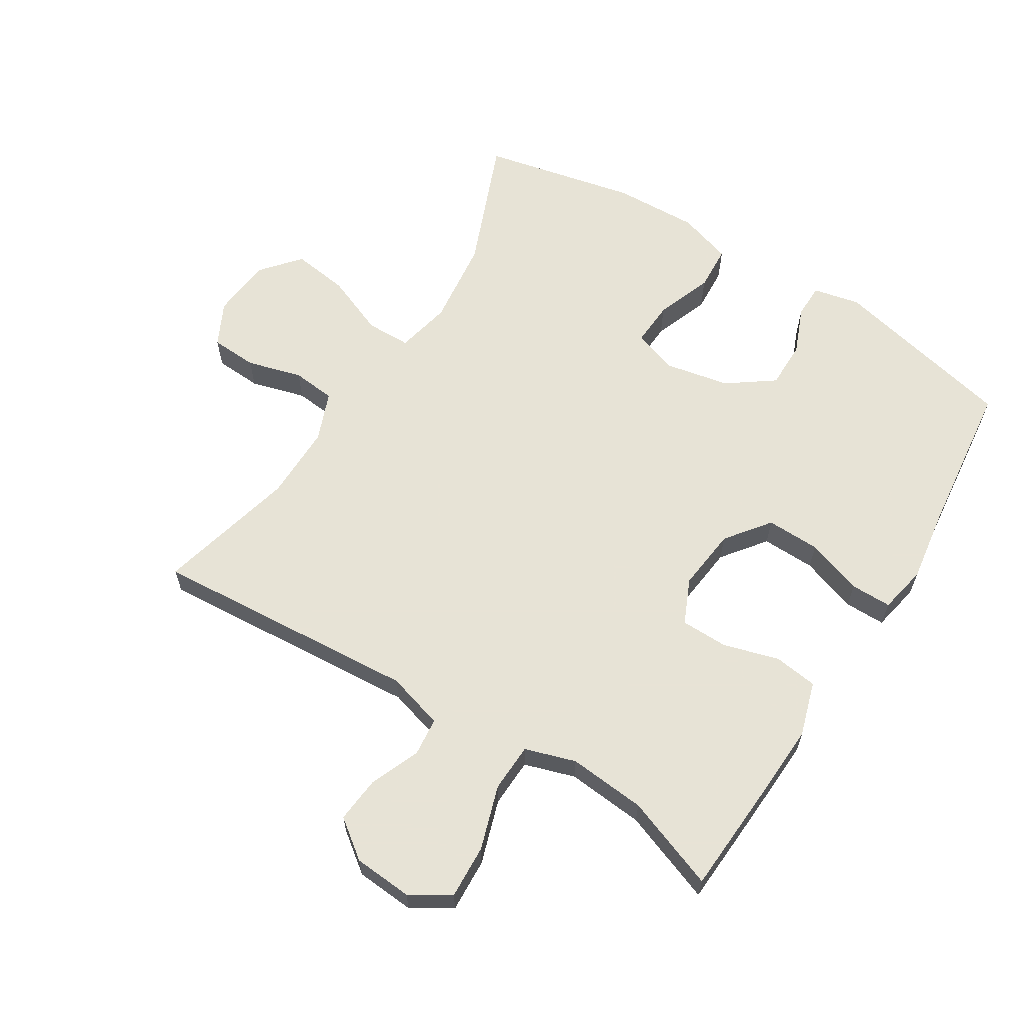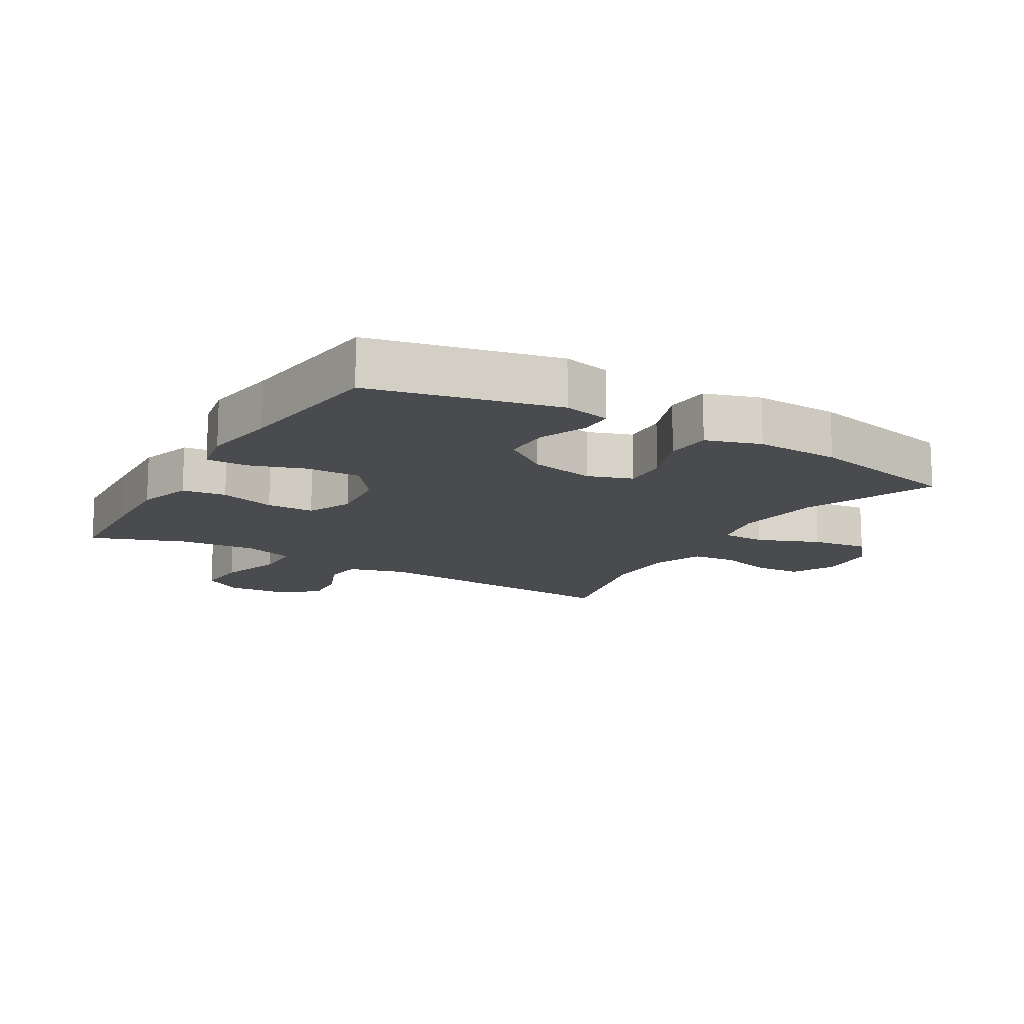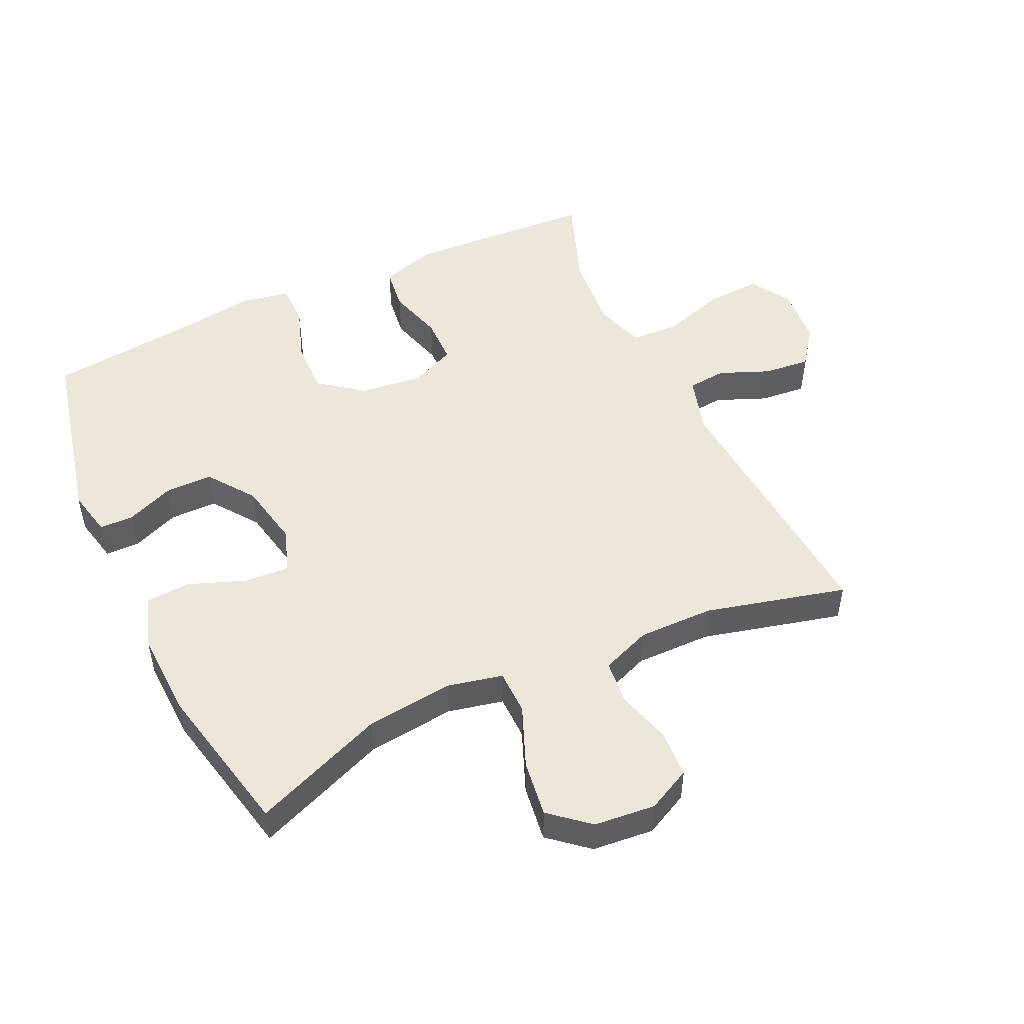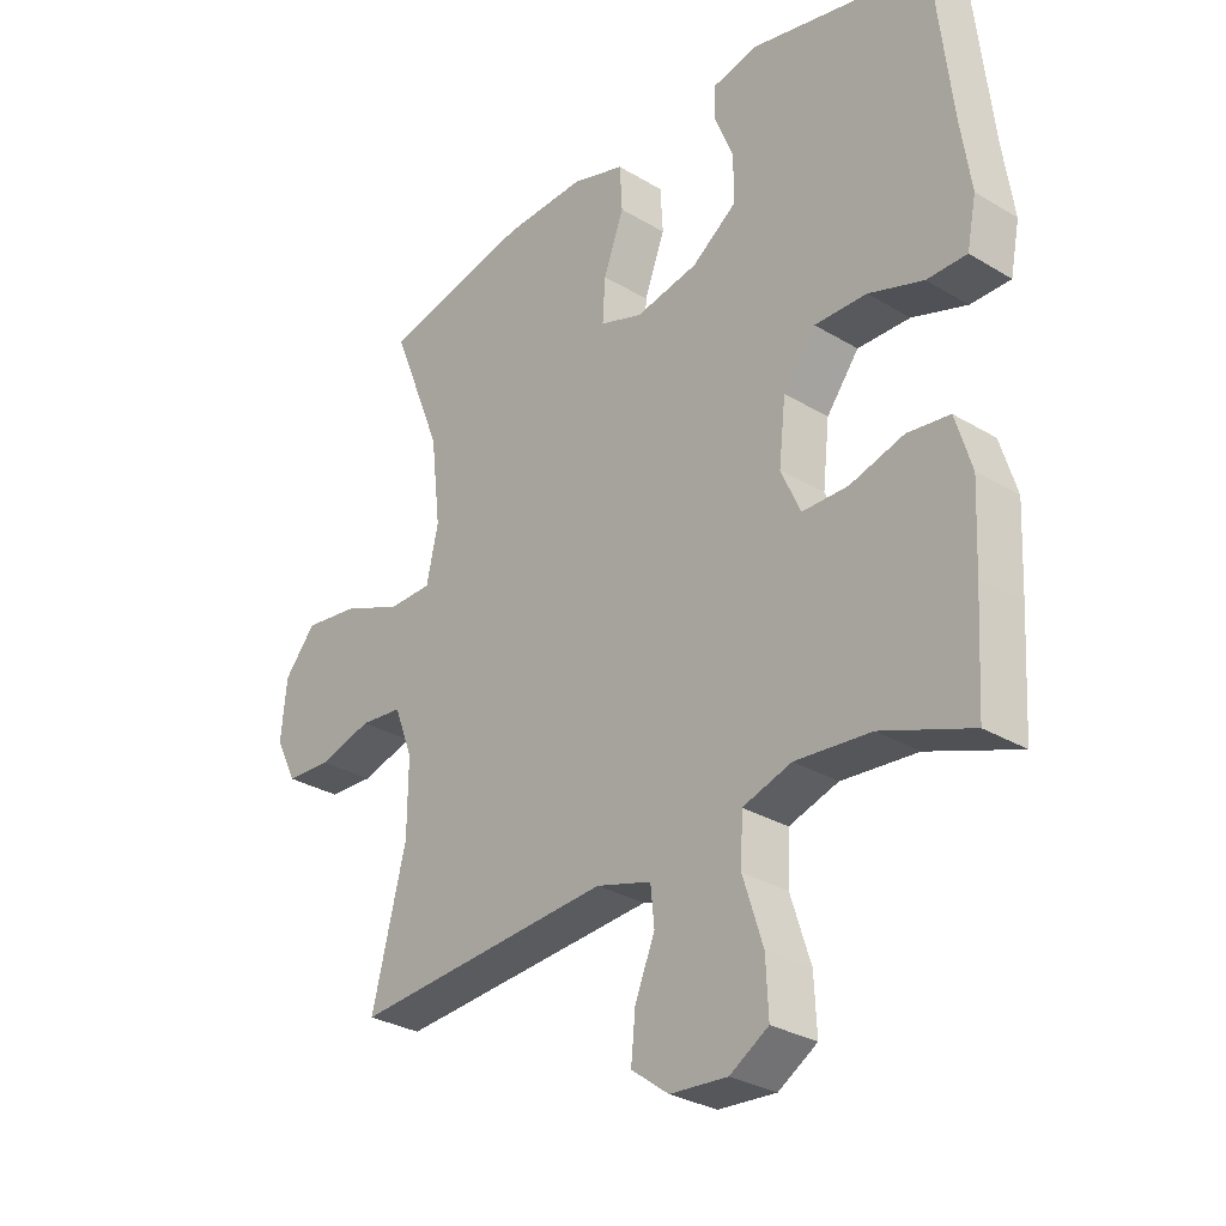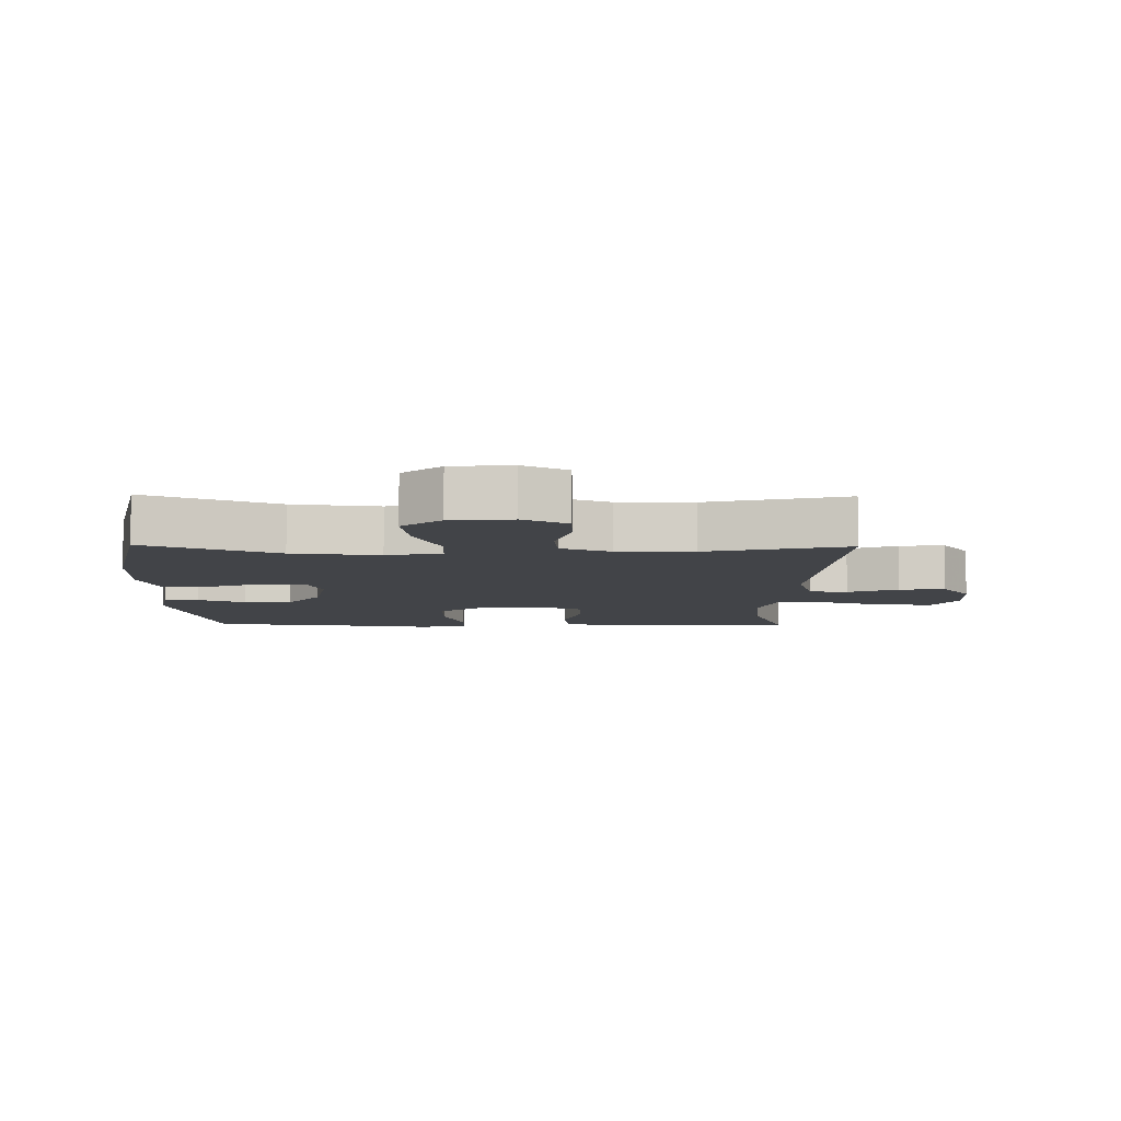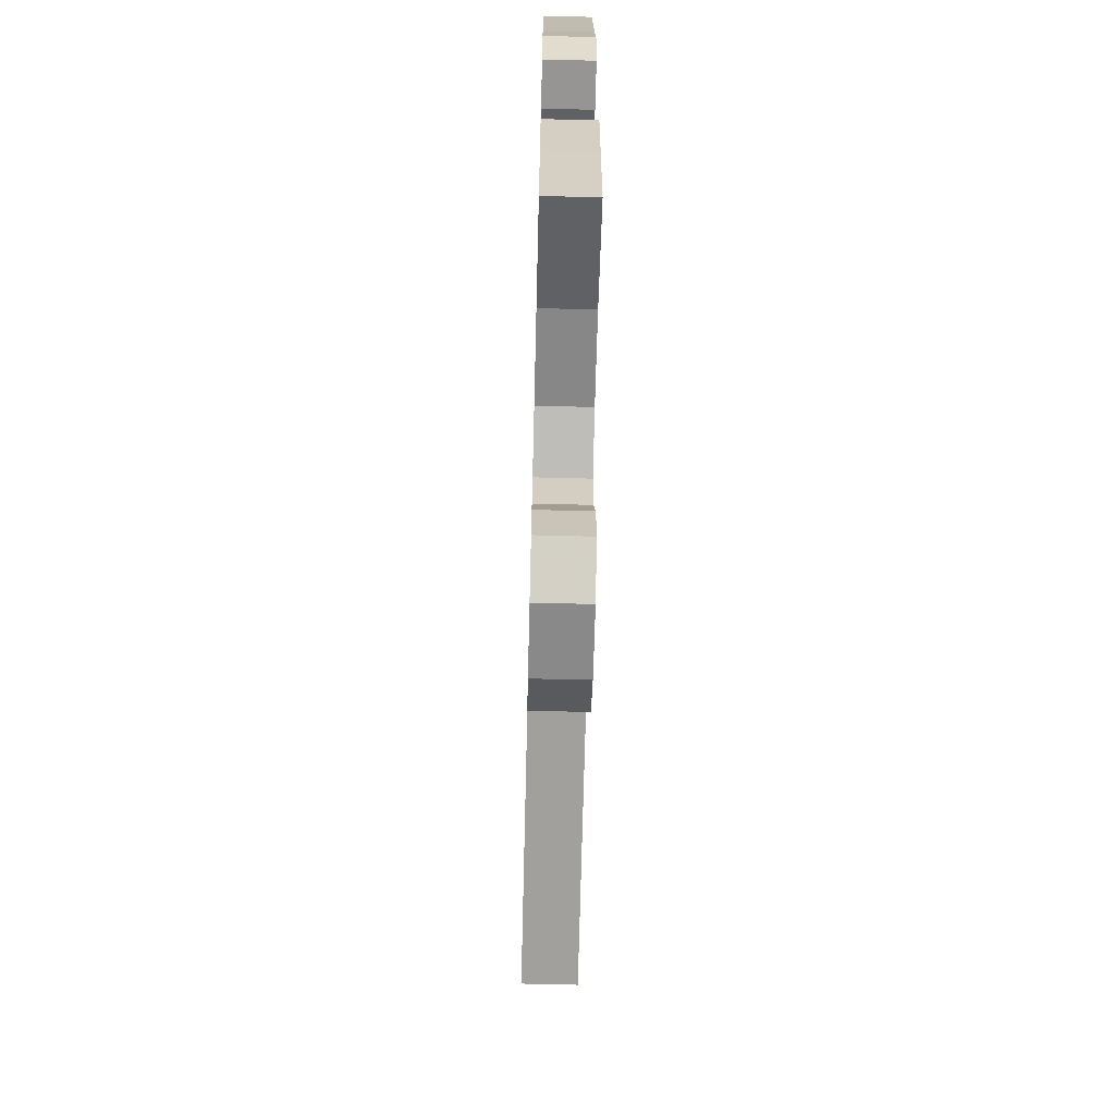
<metadata>
{"format":"obj","ext":"obj","renderer":"f3d","projection":"perspective","resolution":1024,"background":"white","views":[{"elev":62.6,"azim":-148.1,"up":"+Y"},{"elev":-14.0,"azim":-30.8,"up":"+Y"},{"elev":49.8,"azim":64.9,"up":"+Y"},{"elev":-30.0,"azim":-131.2,"up":"+Z"},{"elev":-7.8,"azim":89.1,"up":"+Y"},{"elev":-67.5,"azim":-91.4,"up":"+Z"}]}
</metadata>
<code>
v -0.5 0.07 0.5
v -0.211 0.07 0.566
v -0.138 0.07 0.55
v -0.137 0.07 0.497
v -0.167 0.07 0.423
v -0.167 0.07 0.349
v -0.095 0.07 0.297
v 0.006 0.07 0.277
v 0.075 0.07 0.301
v 0.071 0.07 0.371
v 0.038 0.07 0.459
v 0.042 0.07 0.53
v 0.127 0.07 0.557
v 0.259 0.07 0.552
v 0.5 0.07 0.5
v 0.418 0.07 0.295
v 0.402 0.07 0.159
v 0.421 0.07 0.073
v 0.491 0.07 0.072
v 0.587 0.07 0.111
v 0.675 0.07 0.123
v 0.726 0.07 0.063
v 0.735 0.07 -0.032
v 0.701 0.07 -0.1
v 0.628 0.07 -0.104
v 0.542 0.07 -0.08
v 0.474 0.07 -0.087
v 0.444 0.07 -0.164
v 0.445 0.07 -0.282
v 0.5 0.07 -0.5
v 0.082 0.07 -0.47
v -0.007 0.07 -0.496
v -0.013 0.07 -0.556
v 0.019 0.07 -0.634
v 0.026 0.07 -0.706
v -0.034 0.07 -0.751
v -0.126 0.07 -0.758
v -0.188 0.07 -0.72
v -0.184 0.07 -0.636
v -0.152 0.07 -0.536
v -0.155 0.07 -0.46
v -0.234 0.07 -0.435
v -0.355 0.07 -0.446
v -0.5 0.07 -0.5
v -0.51 0.07 -0.332
v -0.516 0.07 -0.205
v -0.49 0.07 -0.12
v -0.422 0.07 -0.111
v -0.335 0.07 -0.136
v -0.261 0.07 -0.135
v -0.23 0.07 -0.065
v -0.241 0.07 0.033
v -0.293 0.07 0.101
v -0.377 0.07 0.099
v -0.465 0.07 0.069
v -0.529 0.07 0.069
v -0.544 0.07 0.144
v -0.527 0.07 0.26
v -0.5 0 0.5
v -0.211 0 0.566
v -0.138 0 0.55
v -0.137 0 0.497
v -0.167 0 0.423
v -0.167 0 0.349
v -0.095 0 0.297
v 0.006 0 0.277
v 0.075 0 0.301
v 0.071 0 0.371
v 0.038 0 0.459
v 0.042 0 0.53
v 0.127 0 0.557
v 0.259 0 0.552
v 0.5 0 0.5
v 0.418 0 0.295
v 0.402 0 0.159
v 0.421 0 0.073
v 0.491 0 0.072
v 0.587 0 0.111
v 0.675 0 0.123
v 0.726 0 0.063
v 0.735 0 -0.032
v 0.701 0 -0.1
v 0.628 0 -0.104
v 0.542 0 -0.08
v 0.474 0 -0.087
v 0.444 0 -0.164
v 0.445 0 -0.282
v 0.5 0 -0.5
v 0.082 0 -0.47
v -0.007 0 -0.496
v -0.013 0 -0.556
v 0.019 0 -0.634
v 0.026 0 -0.706
v -0.034 0 -0.751
v -0.126 0 -0.758
v -0.188 0 -0.72
v -0.184 0 -0.636
v -0.152 0 -0.536
v -0.155 0 -0.46
v -0.234 0 -0.435
v -0.355 0 -0.446
v -0.5 0 -0.5
v -0.51 0 -0.332
v -0.516 0 -0.205
v -0.49 0 -0.12
v -0.422 0 -0.111
v -0.335 0 -0.136
v -0.261 0 -0.135
v -0.23 0 -0.065
v -0.241 0 0.033
v -0.293 0 0.101
v -0.377 0 0.099
v -0.465 0 0.069
v -0.529 0 0.069
v -0.544 0 0.144
v -0.527 0 0.26
f 55 56 57 58
f 54 55 58 1
f 53 54 1 2
f 52 53 2
f 51 52 2
f 46 47 48 49
f 46 49 50
f 43 44 45 46
f 42 43 46 50
f 41 42 50 51
f 37 38 39 40
f 37 40 41
f 36 37 41
f 33 34 35 36
f 32 33 36 41
f 31 32 41 51
f 29 30 31 51
f 23 24 25 26
f 23 26 27
f 22 23 27
f 19 20 21 22
f 18 19 22 27
f 13 14 15 16
f 13 16 17
f 10 11 12 13
f 9 10 13 17
f 8 9 17 18
f 2 3 4 5
f 2 5 6
f 51 2 6
f 28 29 51 6
f 7 8 18 27
f 7 27 28
f 6 7 28
f 116 115 114 113
f 59 116 113 112
f 60 59 112 111
f 60 111 110
f 60 110 109
f 107 106 105 104
f 108 107 104
f 104 103 102 101
f 108 104 101 100
f 109 108 100 99
f 98 97 96 95
f 99 98 95
f 99 95 94
f 94 93 92 91
f 99 94 91 90
f 109 99 90 89
f 109 89 88 87
f 84 83 82 81
f 85 84 81
f 85 81 80
f 80 79 78 77
f 85 80 77 76
f 74 73 72 71
f 75 74 71
f 71 70 69 68
f 75 71 68 67
f 76 75 67 66
f 63 62 61 60
f 64 63 60
f 64 60 109
f 64 109 87 86
f 85 76 66 65
f 86 85 65
f 86 65 64
f 1 59 60 2
f 2 60 61 3
f 3 61 62 4
f 4 62 63 5
f 5 63 64 6
f 6 64 65 7
f 7 65 66 8
f 8 66 67 9
f 9 67 68 10
f 10 68 69 11
f 11 69 70 12
f 12 70 71 13
f 13 71 72 14
f 14 72 73 15
f 15 73 74 16
f 16 74 75 17
f 17 75 76 18
f 18 76 77 19
f 19 77 78 20
f 20 78 79 21
f 21 79 80 22
f 22 80 81 23
f 23 81 82 24
f 24 82 83 25
f 25 83 84 26
f 26 84 85 27
f 27 85 86 28
f 28 86 87 29
f 29 87 88 30
f 30 88 89 31
f 31 89 90 32
f 32 90 91 33
f 33 91 92 34
f 34 92 93 35
f 35 93 94 36
f 36 94 95 37
f 37 95 96 38
f 38 96 97 39
f 39 97 98 40
f 40 98 99 41
f 41 99 100 42
f 42 100 101 43
f 43 101 102 44
f 44 102 103 45
f 45 103 104 46
f 46 104 105 47
f 47 105 106 48
f 48 106 107 49
f 49 107 108 50
f 50 108 109 51
f 51 109 110 52
f 52 110 111 53
f 53 111 112 54
f 54 112 113 55
f 55 113 114 56
f 56 114 115 57
f 57 115 116 58
f 58 116 59 1

</code>
